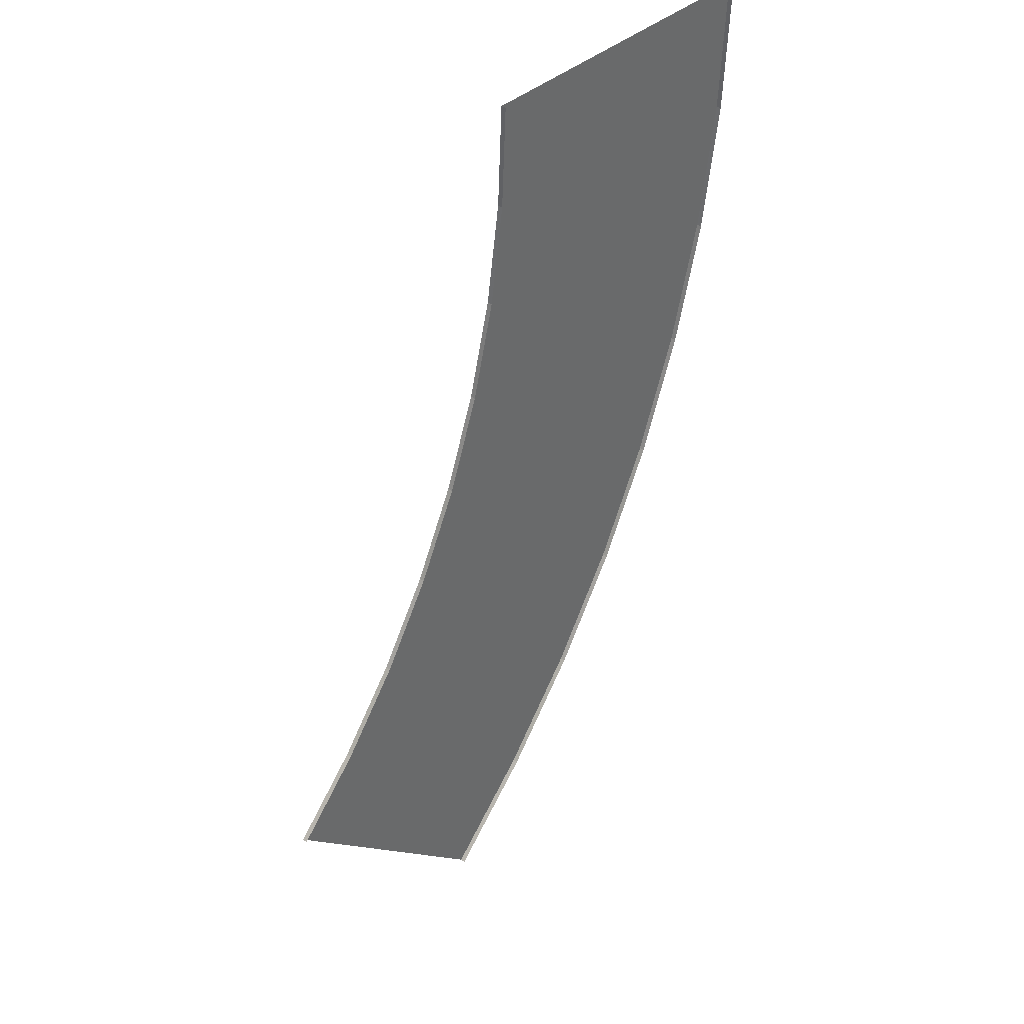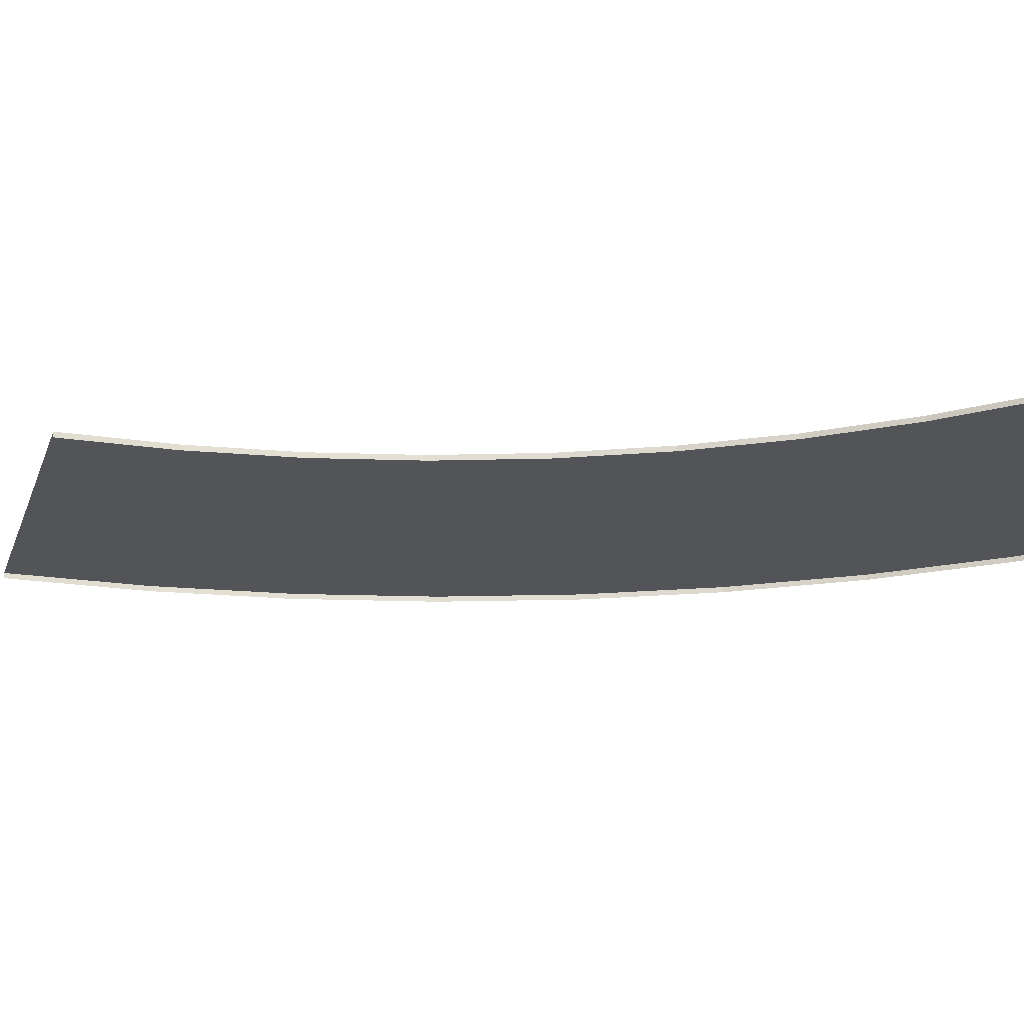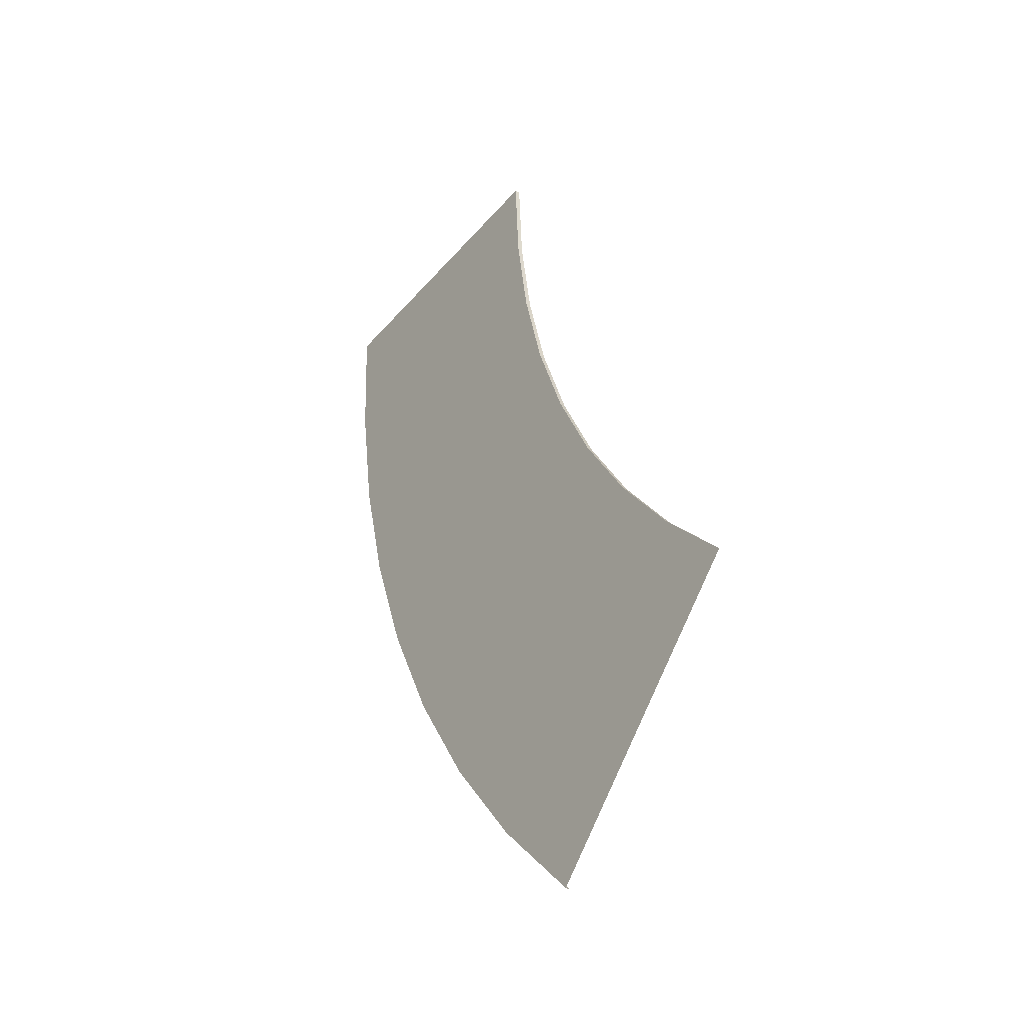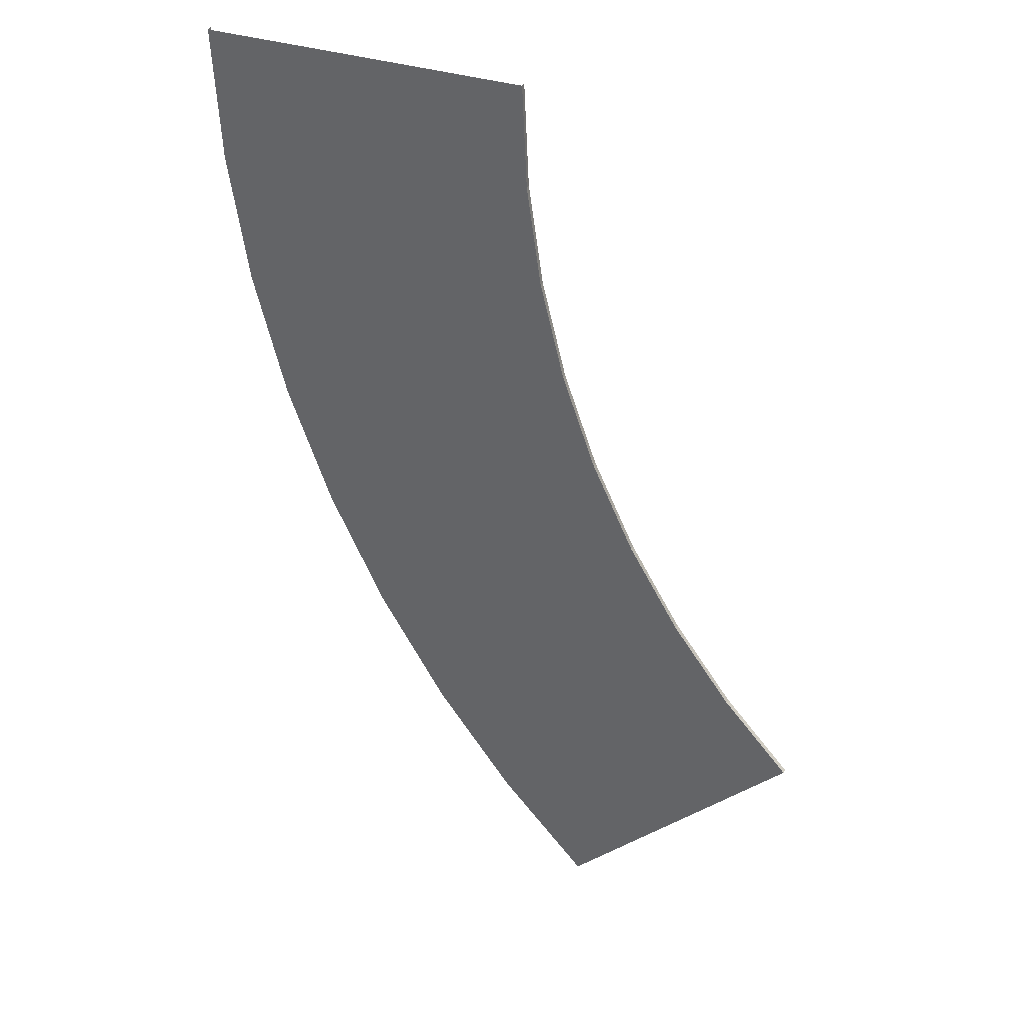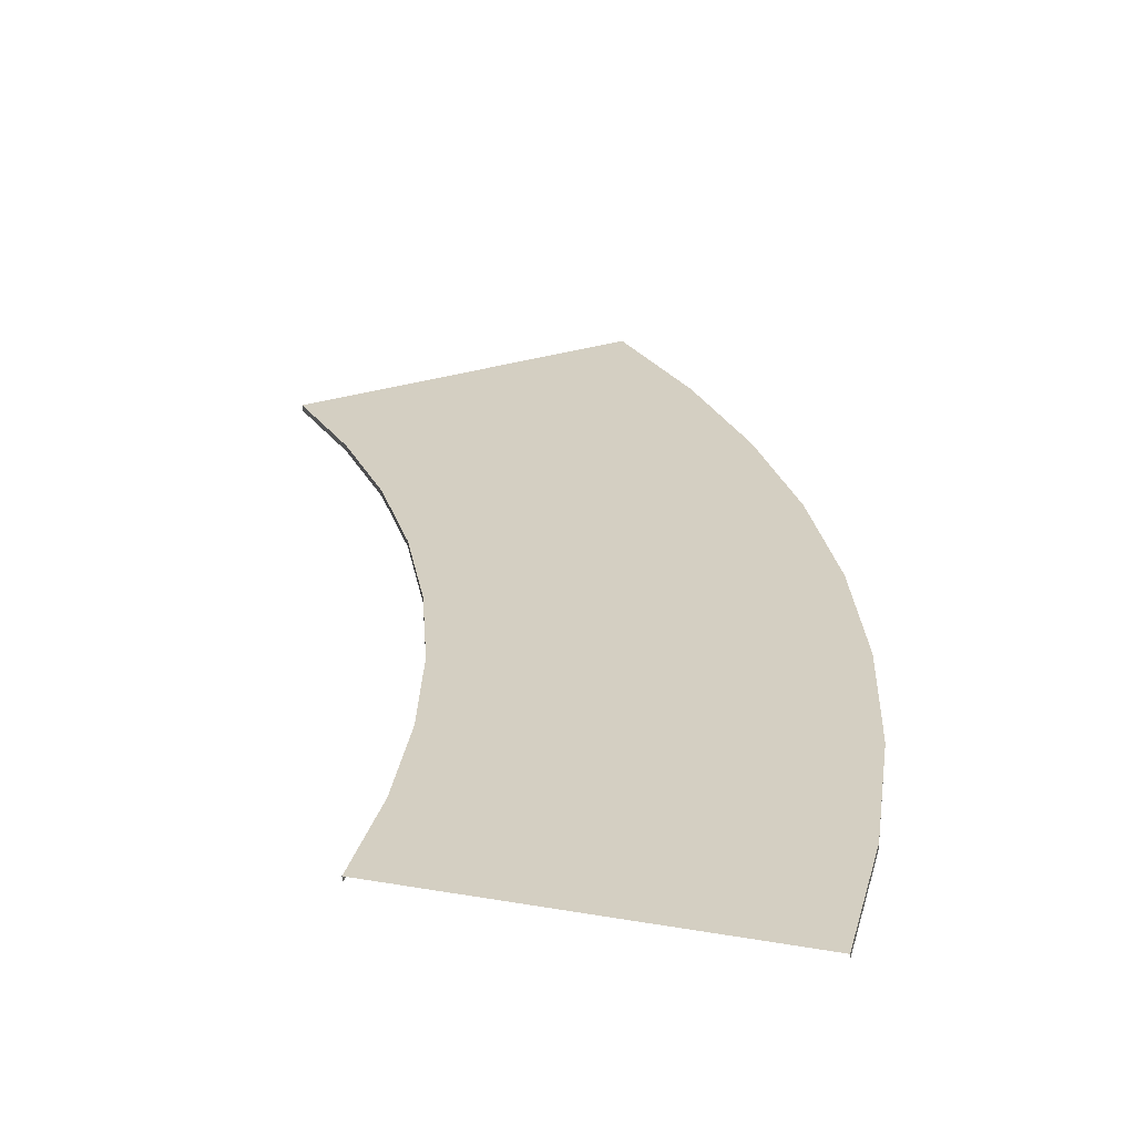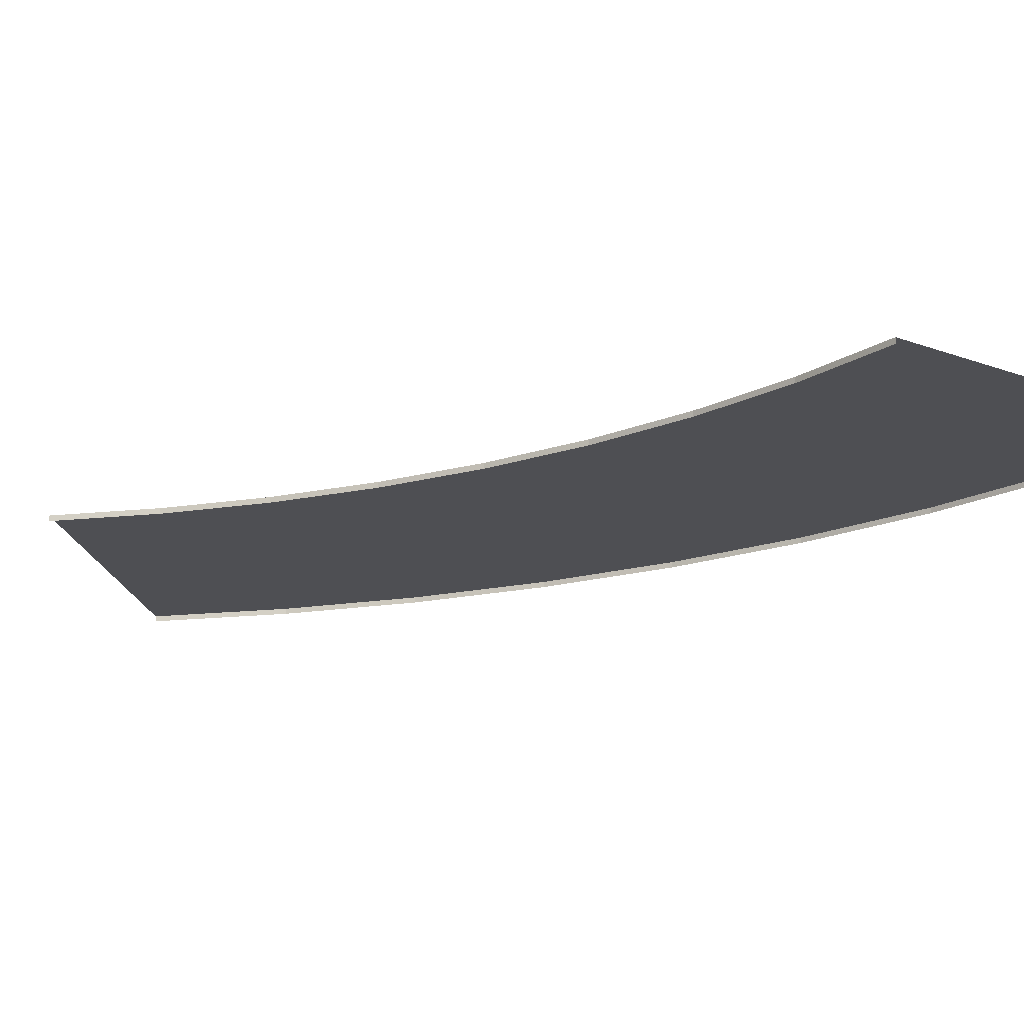
<metadata>
{"format":"obj","ext":"obj","renderer":"f3d","projection":"perspective","resolution":1024,"background":"white","views":[{"elev":40.4,"azim":-47.0,"up":"+Z"},{"elev":-22.8,"azim":-62.2,"up":"+Y"},{"elev":-39.3,"azim":-125.6,"up":"+Z"},{"elev":35.8,"azim":-157.0,"up":"+Z"},{"elev":25.4,"azim":15.9,"up":"+Y"},{"elev":-18.1,"azim":-36.1,"up":"+Y"}]}
</metadata>
<code>
v -4.25 0.2498 -24.95
v -1.791 0.2498 -20.35
v -2.029 0.2498 -20.26
v -4.022 0.2498 -25.07
v -0.03382 0.2498 -15.44
v -0.2787 0.2498 -15.37
v -6.92 0.2498 -29.41
v -6.704 0.2498 -29.55
v -10.01 0.2498 -33.58
v -9.813 0.2498 -33.74
v 1.234 0.2498 -10.38
v 0.9836 0.2498 -10.33
v 1.999 0.2498 -5.213
v 1.746 0.2498 -5.19
v -13.5 0.2498 -37.43
v -13.32 0.2498 -37.61
v 2.254 0.2498 4.077e-05
v 2.001 0.2498 -0.002038
v 2.809 0.2498 -28.72
v 8.836 0.2498 -24.75
v 5.365 0.2498 -23.31
v 6.122 0.2498 -30.49
v 10.97 0.2498 -18.77
v 7.378 0.2498 -17.68
v 1.907 0.2498 -21.88
v 3.797 0.2498 -16.6
v -0.2643 0.2498 -33.85
v -3.377 0.2498 -31.77
v -0.4919 0.2498 -26.96
v 2.86 0.2498 -35.94
v -3.825 0.2498 -38.65
v -0.9211 0.2498 -41.03
v 12.52 0.2498 -12.62
v 8.83 0.2498 -11.88
v 13.45 0.2498 -6.338
v 9.707 0.2498 -5.967
v 5.161 0.2498 -11.15
v 5.984 0.2498 -5.603
v -6.719 0.2498 -36.28
v -10.49 0.2498 -40.44
v -7.84 0.2498 -43.08
v -5.183 0.2498 -45.74
v 13.76 0.2498 0.002544
v 10 0.2498 0.004669
v 6.259 0.2498 0.002213
v 6.122 0.2498 -30.49
v 9.065 0.2498 -24.85
v 8.836 0.2498 -24.75
v 6.341 0.2498 -30.61
v 11.21 0.2498 -18.85
v 10.97 0.2498 -18.77
v 2.86 0.2498 -35.94
v 3.066 0.2498 -36.07
v -0.9211 0.2498 -41.03
v -0.7296 0.2498 -41.19
v 12.76 0.2498 -12.67
v 12.52 0.2498 -12.62
v 13.69 0.2498 -6.362
v 13.45 0.2498 -6.338
v -5.183 0.2498 -45.74
v -5.008 0.2498 -45.91
v 14.01 0.2498 0.002556
v 13.76 0.2498 0.002544
v -6.013 0.2498 -24.01
v -2.029 0.2498 -20.26
v -3.876 0.2498 -19.49
v -4.25 0.2498 -24.95
v -0.2787 0.2498 -15.37
v -2.193 0.2498 -14.78
v -8.582 0.2498 -28.3
v -6.92 0.2498 -29.41
v -11.56 0.2498 -32.31
v -10.01 0.2498 -33.58
v 0.9836 0.2498 -10.33
v -0.9784 0.2498 -9.936
v 1.746 0.2498 -5.19
v -0.2452 0.2498 -4.992
v -14.92 0.2498 -36.01
v -13.5 0.2498 -37.43
v 2.001 0.2498 -0.002038
v 1.526e-05 0.2498 2.003e-05
v -4.022 0.2498 -25.07
v 1.907 0.2498 -21.88
v -1.791 0.2498 -20.35
v -0.4919 0.2498 -26.96
v 3.797 0.2498 -16.6
v -0.03382 0.2498 -15.44
v -6.704 0.2498 -29.55
v -3.377 0.2498 -31.77
v -9.813 0.2498 -33.74
v -6.719 0.2498 -36.28
v 5.161 0.2498 -11.15
v 1.234 0.2498 -10.38
v 5.984 0.2498 -5.603
v 1.999 0.2498 -5.213
v -13.32 0.2498 -37.61
v -10.49 0.2498 -40.44
v 6.259 0.2498 0.002213
v 2.254 0.2498 4.077e-05
v 8.101 0.2498 -31.55
v 10.91 -8.643e-07 -25.61
v 10.91 0.2498 -25.61
v 8.101 -1.58e-06 -31.55
v 13.12 0.2498 -19.42
v 9.065 0.2498 -24.85
v 10.91 0.2498 -25.61
v 11.21 0.2498 -18.85
v 14.72 0.2498 -13.05
v 12.76 0.2498 -12.67
v 15.68 0.2498 -6.555
v 13.69 0.2498 -6.362
v 16 0.2498 0.005136
v 14.01 0.2498 0.002556
v 6.341 0.2498 -30.61
v 8.101 0.2498 -31.55
v 3.066 0.2498 -36.07
v 4.725 0.2498 -37.18
v -0.7296 0.2498 -41.19
v 0.8134 0.2498 -42.46
v -5.008 0.2498 -45.91
v -3.596 0.2498 -47.32
v 13.12 -1.639e-07 -19.42
v 10.91 0.2498 -25.61
v 10.91 -8.643e-07 -25.61
v 13.12 0.2498 -19.42
v -2.193 0.2498 -14.78
v -3.876 1.49e-08 -19.49
v -3.876 0.2498 -19.49
v -2.193 5.364e-07 -14.78
v -11.56 0.2498 -32.31
v -14.92 -1.788e-06 -36.01
v -14.92 0.2498 -36.01
v -11.56 -1.401e-06 -32.31
v 0.8134 0.2498 -42.46
v 4.725 -2.22e-06 -37.18
v 4.725 0.2498 -37.18
v 0.8134 -2.816e-06 -42.46
v 15.68 1.356e-06 -6.555
v 14.72 0.2498 -13.05
v 14.72 5.811e-07 -13.05
v 15.68 0.2498 -6.555
v -0.2452 0.2498 -4.992
v -0.9784 1.088e-06 -9.936
v -0.9784 0.2498 -9.936
v -0.2452 1.654e-06 -4.992
v -6.013 0.2498 -24.01
v -8.582 -9.537e-07 -28.3
v -8.582 0.2498 -28.3
v -6.013 -4.768e-07 -24.01
v 4.725 0.2498 -37.18
v 8.101 -1.58e-06 -31.55
v 8.101 0.2498 -31.55
v 4.725 -2.22e-06 -37.18
v 14.72 5.811e-07 -13.05
v 13.12 0.2498 -19.42
v 13.12 -1.639e-07 -19.42
v 14.72 0.2498 -13.05
v -0.9784 0.2498 -9.936
v -2.193 5.364e-07 -14.78
v -2.193 0.2498 -14.78
v -0.9784 1.088e-06 -9.936
v -8.582 0.2498 -28.3
v -11.56 -1.401e-06 -32.31
v -11.56 0.2498 -32.31
v -8.582 -9.537e-07 -28.3
v -3.596 0.2498 -47.32
v 0.8134 -2.816e-06 -42.46
v 0.8134 0.2498 -42.46
v -3.596 -3.383e-06 -47.32
v 16 2.116e-06 0.005136
v 15.68 0.2498 -6.555
v 15.68 1.356e-06 -6.555
v 16 0.2498 0.005136
v 1.526e-05 0.2498 2.003e-05
v -0.2452 1.654e-06 -4.992
v -0.2452 0.2498 -4.992
v 1.526e-05 2.205e-06 2.003e-05
v -3.876 0.2498 -19.49
v -6.013 -4.768e-07 -24.01
v -6.013 0.2498 -24.01
v -3.876 1.49e-08 -19.49
g Three_Lane_45Degree_L_40m
f 3 2 1
f 4 1 2
f 2 3 5
f 6 5 3
f 1 4 7
f 8 7 4
f 7 8 9
f 10 9 8
f 5 6 11
f 12 11 6
f 11 12 13
f 14 13 12
f 9 10 15
f 16 15 10
f 13 14 17
f 18 17 14
f 21 20 19
f 22 19 20
f 20 21 23
f 24 23 21
f 21 25 24
f 26 24 25
f 19 22 27
f 27 28 19
f 29 19 28
f 19 29 21
f 25 21 29
f 30 27 22
f 27 30 31
f 32 31 30
f 23 24 33
f 34 33 24
f 24 26 34
f 33 34 35
f 36 35 34
f 34 37 36
f 37 34 26
f 38 36 37
f 31 39 27
f 28 27 39
f 39 31 40
f 41 40 31
f 31 32 41
f 42 41 32
f 35 36 43
f 44 43 36
f 36 38 44
f 45 44 38
f 48 47 46
f 49 46 47
f 47 48 50
f 51 50 48
f 46 49 52
f 53 52 49
f 52 53 54
f 55 54 53
f 50 51 56
f 57 56 51
f 56 57 58
f 59 58 57
f 54 55 60
f 61 60 55
f 58 59 62
f 63 62 59
f 66 65 64
f 67 64 65
f 65 66 68
f 69 68 66
f 64 67 70
f 71 70 67
f 70 71 72
f 73 72 71
f 68 69 74
f 75 74 69
f 74 75 76
f 77 76 75
f 72 73 78
f 79 78 73
f 76 77 80
f 81 80 77
f 84 83 82
f 85 82 83
f 83 84 86
f 87 86 84
f 82 85 88
f 89 88 85
f 88 89 90
f 91 90 89
f 86 87 92
f 93 92 87
f 92 93 94
f 95 94 93
f 90 91 96
f 97 96 91
f 94 95 98
f 99 98 95
f 102 101 100
f 103 100 101
f 106 105 104
f 107 104 105
f 104 107 108
f 109 108 107
f 108 109 110
f 111 110 109
f 110 111 112
f 113 112 111
f 105 106 114
f 115 114 106
f 114 115 116
f 117 116 115
f 116 117 118
f 119 118 117
f 118 119 120
f 121 120 119
f 124 123 122
f 125 122 123
f 128 127 126
f 129 126 127
f 132 131 130
f 133 130 131
f 136 135 134
f 137 134 135
f 140 139 138
f 141 138 139
f 144 143 142
f 145 142 143
f 148 147 146
f 149 146 147
f 152 151 150
f 153 150 151
f 156 155 154
f 157 154 155
f 160 159 158
f 161 158 159
f 164 163 162
f 165 162 163
f 168 167 166
f 169 166 167
f 172 171 170
f 173 170 171
f 176 175 174
f 177 174 175
f 180 179 178
f 181 178 179

</code>
